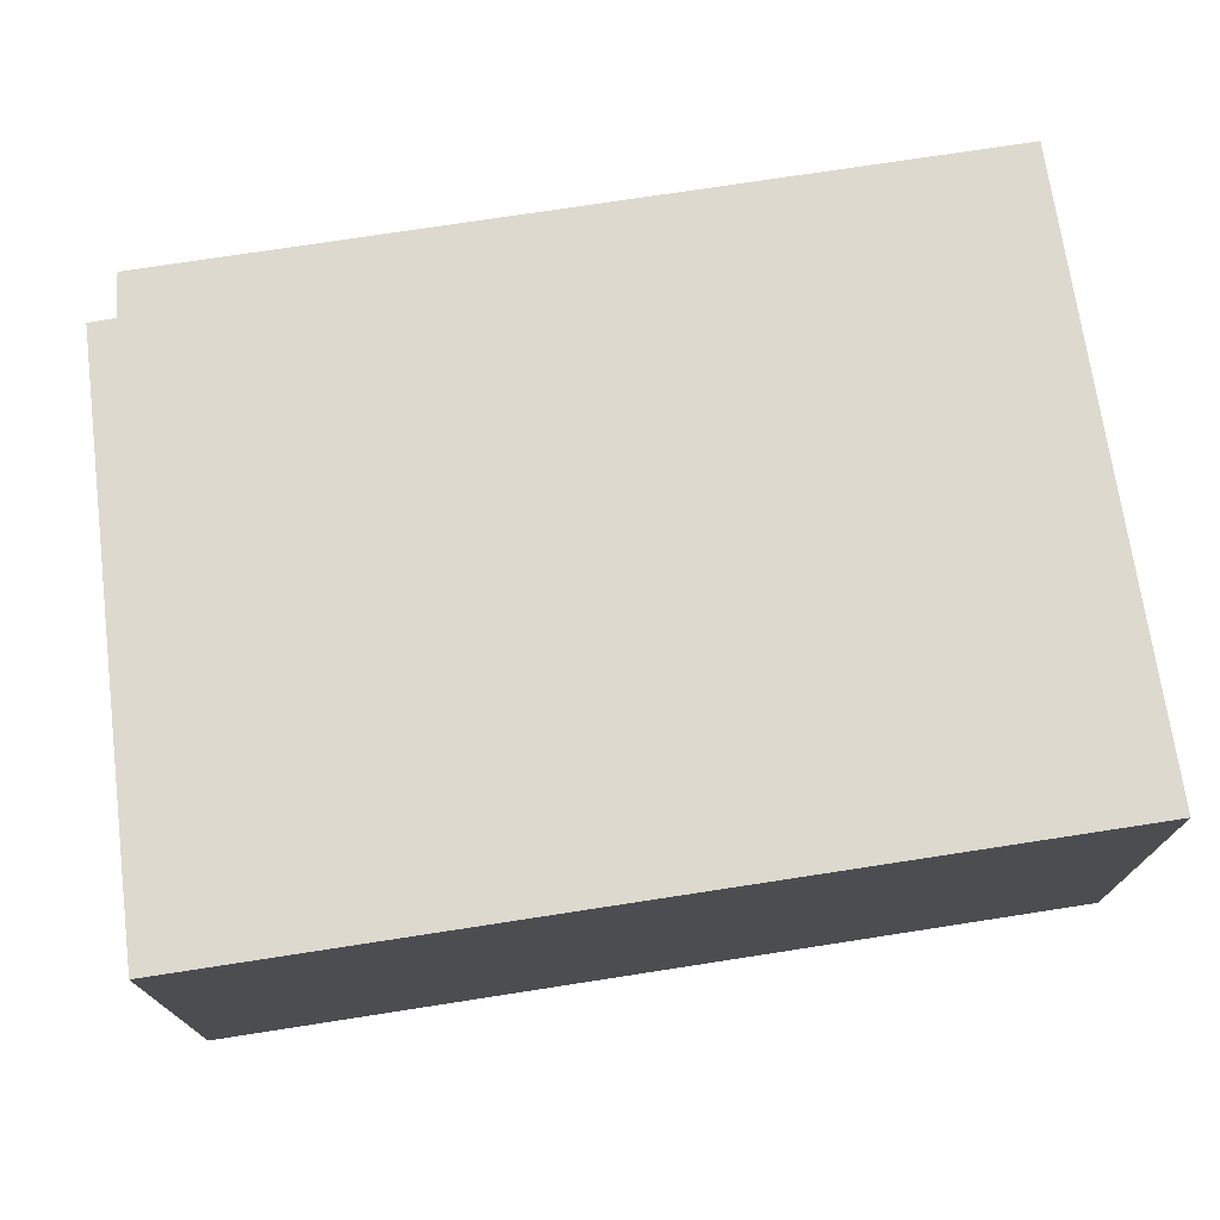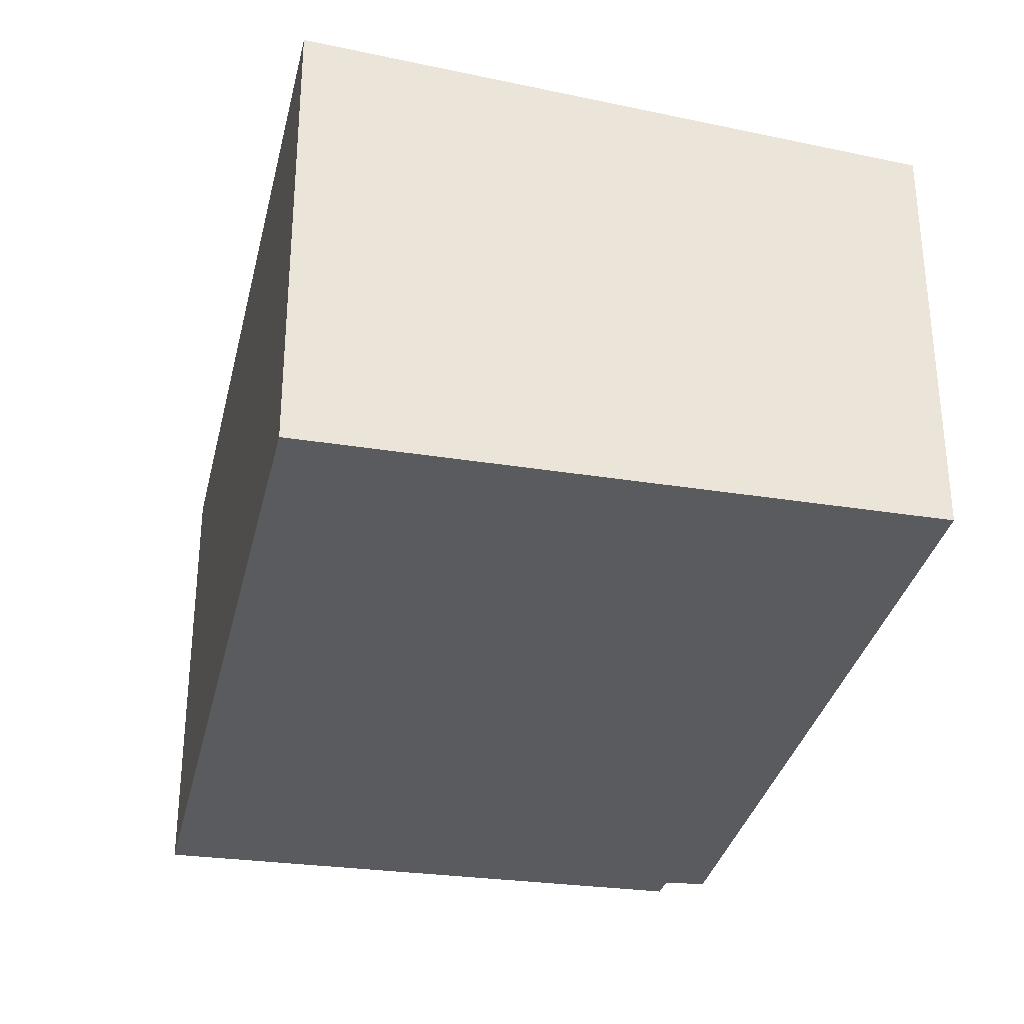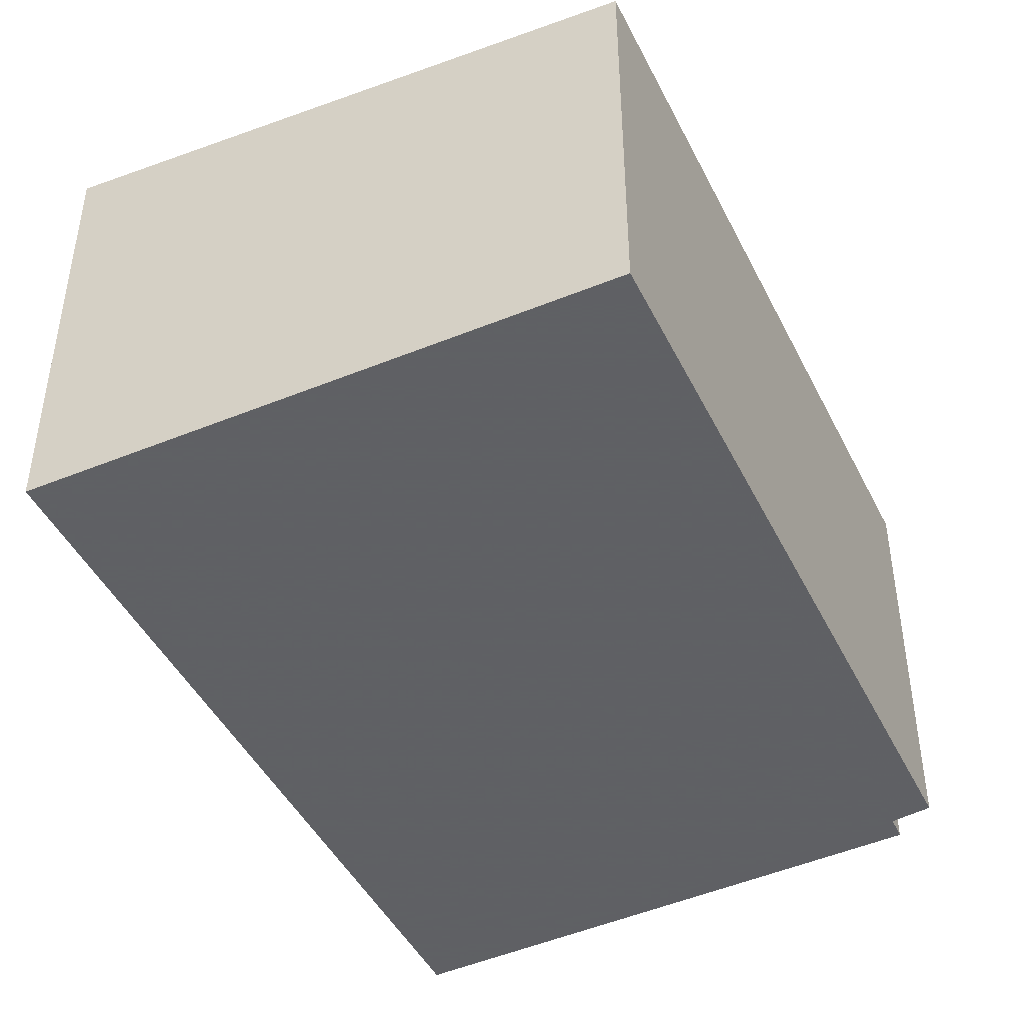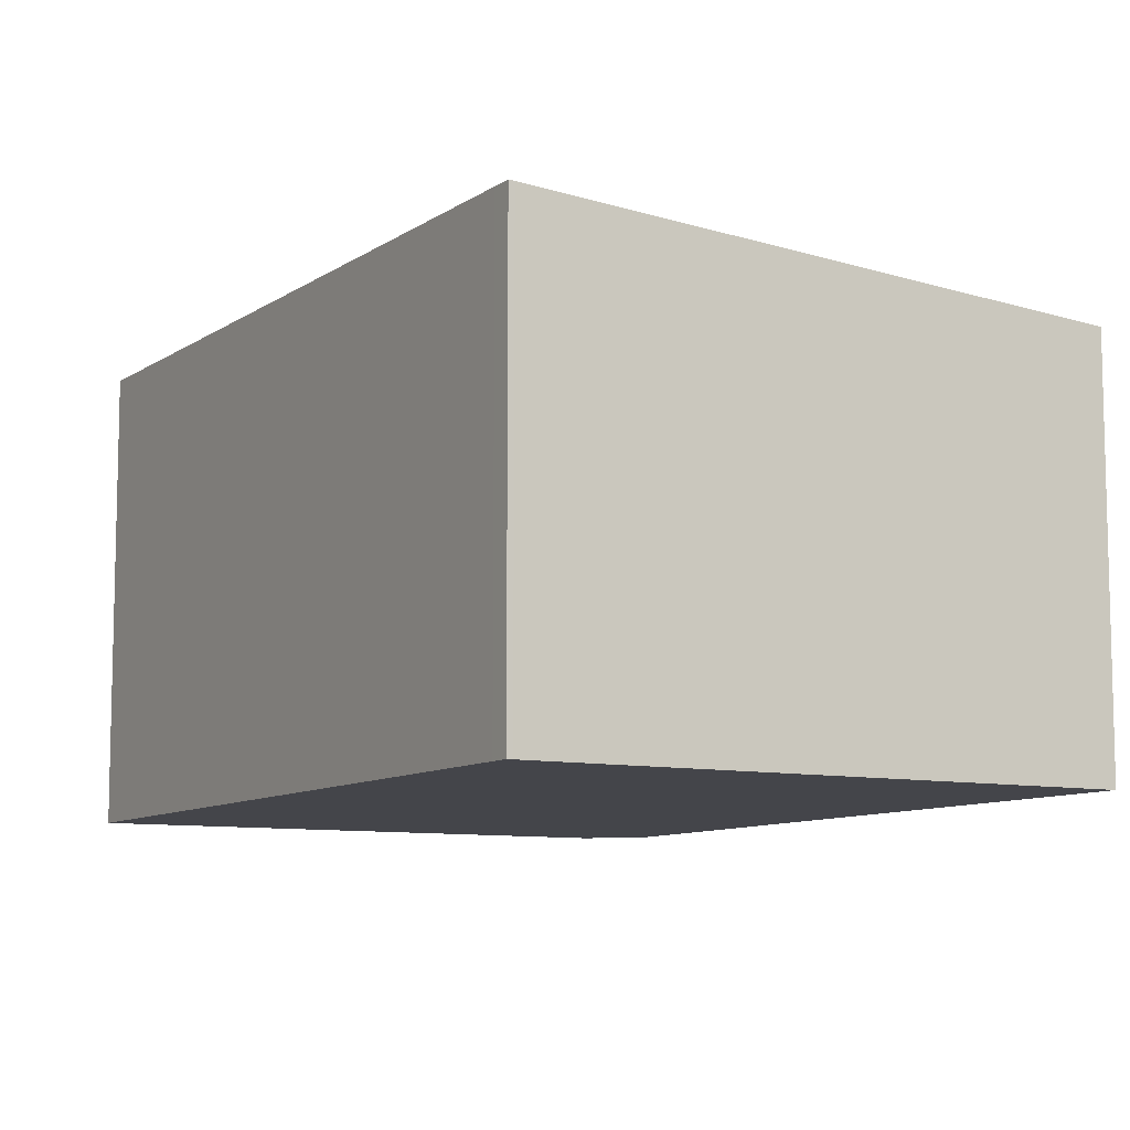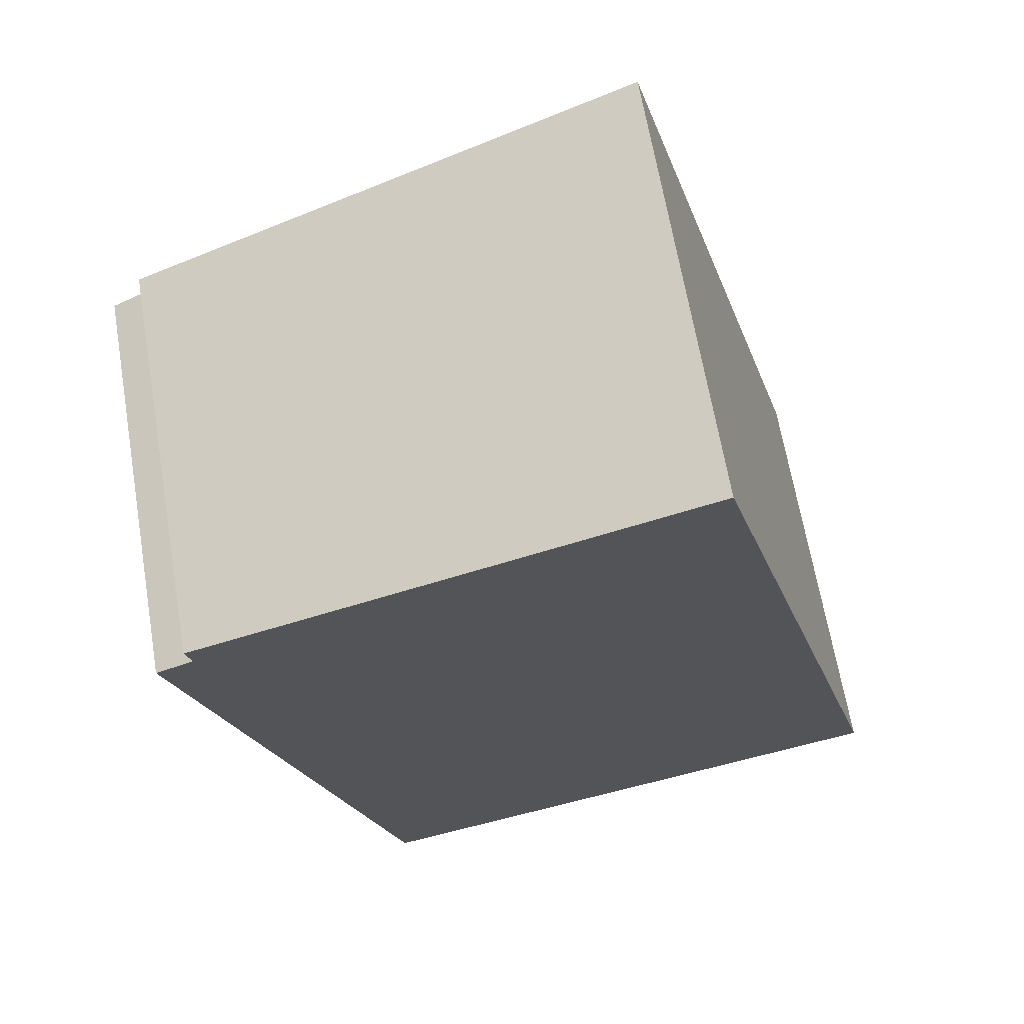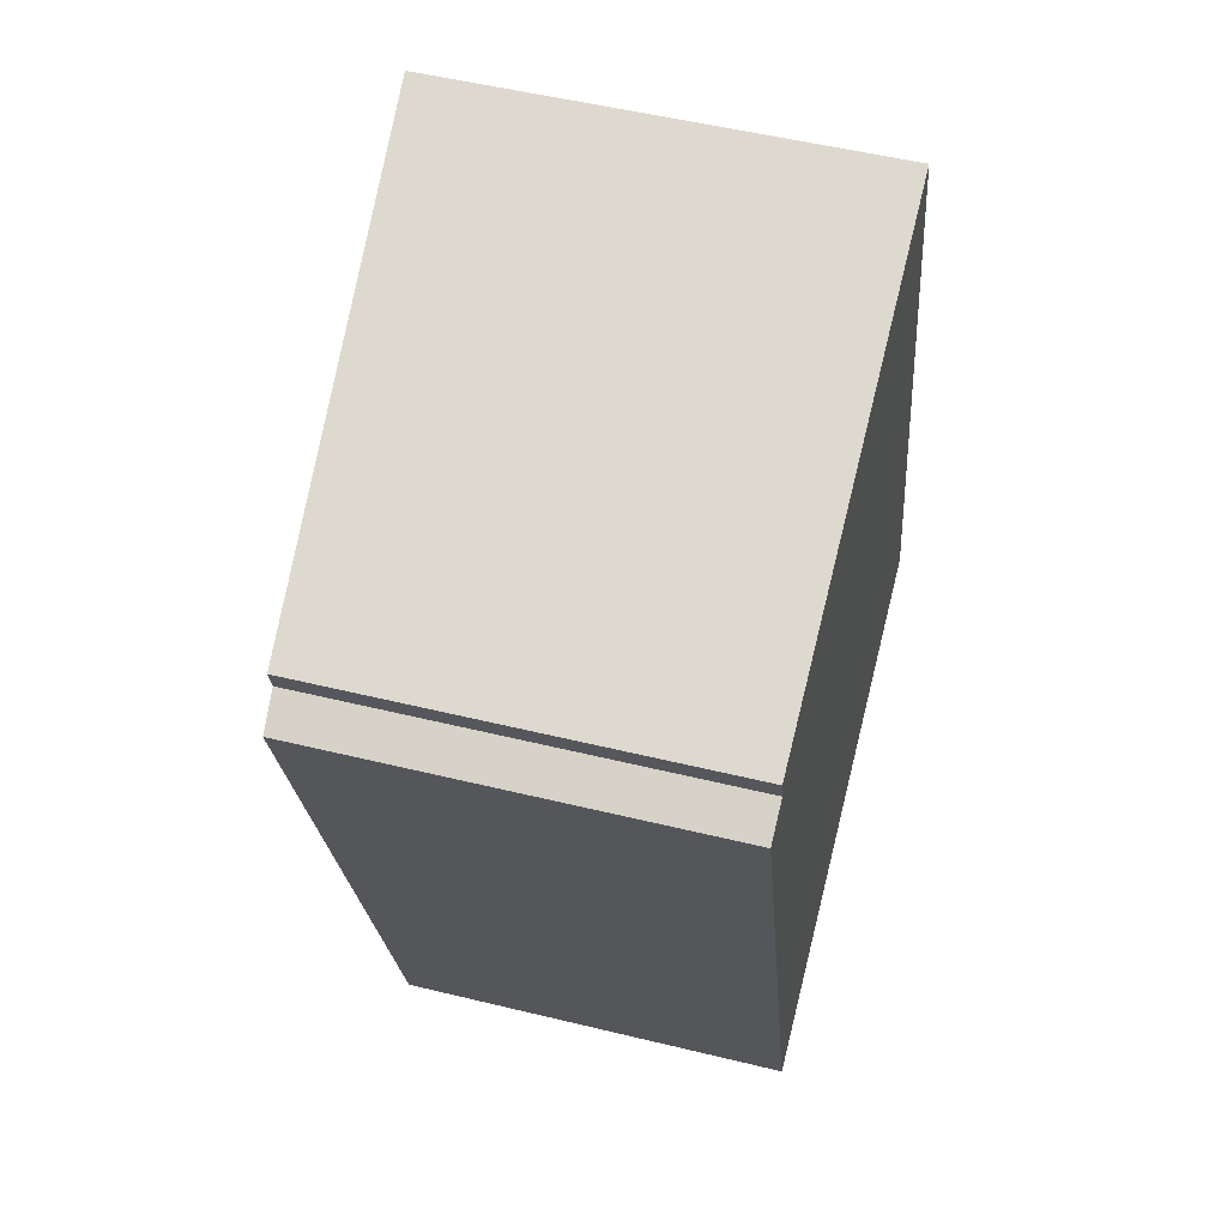
<metadata>
{"format":"obj","ext":"obj","renderer":"f3d","projection":"perspective","resolution":1024,"background":"white","views":[{"elev":75.8,"azim":-114.6,"up":"+Z"},{"elev":-32.9,"azim":-28.3,"up":"+Z"},{"elev":-45.3,"azim":9.4,"up":"+Z"},{"elev":-9.2,"azim":-45.8,"up":"+Z"},{"elev":66.3,"azim":170.3,"up":"+Y"},{"elev":52.5,"azim":104.7,"up":"+Y"}]}
</metadata>
<code>
v -847.6 -983.4 1.61
v -847.7 -983.5 1.609
v -847.5 -983.6 1.598
v -848.3 -986.5 1.568
v -850.5 -985.8 1.73
v -849.7 -982.8 1.762
v -848.4 -986.5 1.571
v -847.5 -983.5 1.601
v -849.7 -982.8 1.761
v -847.6 -983.4 1.61
v -849.6 -982.8 1.76
v -849.6 -982.8 1.76
v -850.5 -985.8 1.728
v -850.5 -985.8 1.729
v -848.4 -986.5 1.572
v -850.5 -985.8 1.731
v -847.6 -983.4 1.61
v -847.6 -983.4 1.61
v -847.6 -983.4 2.22e-16
v -847.6 -983.4 0
v -847.5 -983.5 1.601
v -847.7 -983.5 1.609
v -847.7 -983.5 0
v -847.5 -983.5 0
v -848.3 -986.5 1.568
v -847.5 -983.6 1.598
v -847.5 -983.6 0
v -848.3 -986.5 0
v -848.4 -986.5 1.571
v -848.3 -986.5 1.568
v -848.3 -986.5 0
v -848.4 -986.5 0
v -850.5 -985.8 1.731
v -850.5 -985.8 1.73
v -850.5 -985.8 0
v -850.5 -985.8 0
v -849.6 -982.8 1.76
v -849.7 -982.8 1.762
v -849.7 -982.8 -2.22e-16
v -849.6 -982.8 0
v -848.4 -986.5 1.572
v -848.4 -986.5 1.571
v -848.4 -986.5 0
v -848.4 -986.5 2.22e-16
v -847.5 -983.6 1.598
v -847.5 -983.5 1.601
v -847.5 -983.5 0
v -847.5 -983.6 0
v -849.7 -982.8 1.762
v -849.7 -982.8 1.761
v -849.7 -982.8 0
v -849.7 -982.8 -2.22e-16
v -847.7 -983.5 1.609
v -847.6 -983.4 1.61
v -847.6 -983.4 0
v -847.7 -983.5 0
v -847.6 -983.4 1.61
v -849.6 -982.8 1.76
v -849.6 -982.8 0
v -847.6 -983.4 2.22e-16
v -850.5 -985.8 1.73
v -850.5 -985.8 1.728
v -850.5 -985.8 0
v -850.5 -985.8 0
v -850.5 -985.8 1.728
v -848.4 -986.5 1.572
v -848.4 -986.5 2.22e-16
v -850.5 -985.8 0
v -849.7 -982.8 1.761
v -850.5 -985.8 1.731
v -850.5 -985.8 0
v -849.7 -982.8 0
v -847.6 -983.4 0
v -847.7 -983.5 0
v -847.5 -983.6 0
v -848.3 -986.5 0
v -850.5 -985.8 0
v -849.7 -982.8 0
f 8 3 4 7
f 14 13 5 16
f 12 9 6 11
f 11 1 10 12
f 15 13 14
f 14 12 10 2 8 7 15
f 16 9 12 14
f 18 19 20 17
f 22 23 24 21
f 26 27 28 25
f 30 31 32 29
f 34 35 36 33
f 38 39 40 37
f 42 43 44 41
f 46 47 48 45
f 50 51 52 49
f 54 55 56 53
f 58 59 60 57
f 62 63 64 61
f 66 67 68 65
f 70 71 72 69
f 74 75 76 77 78 73

</code>
